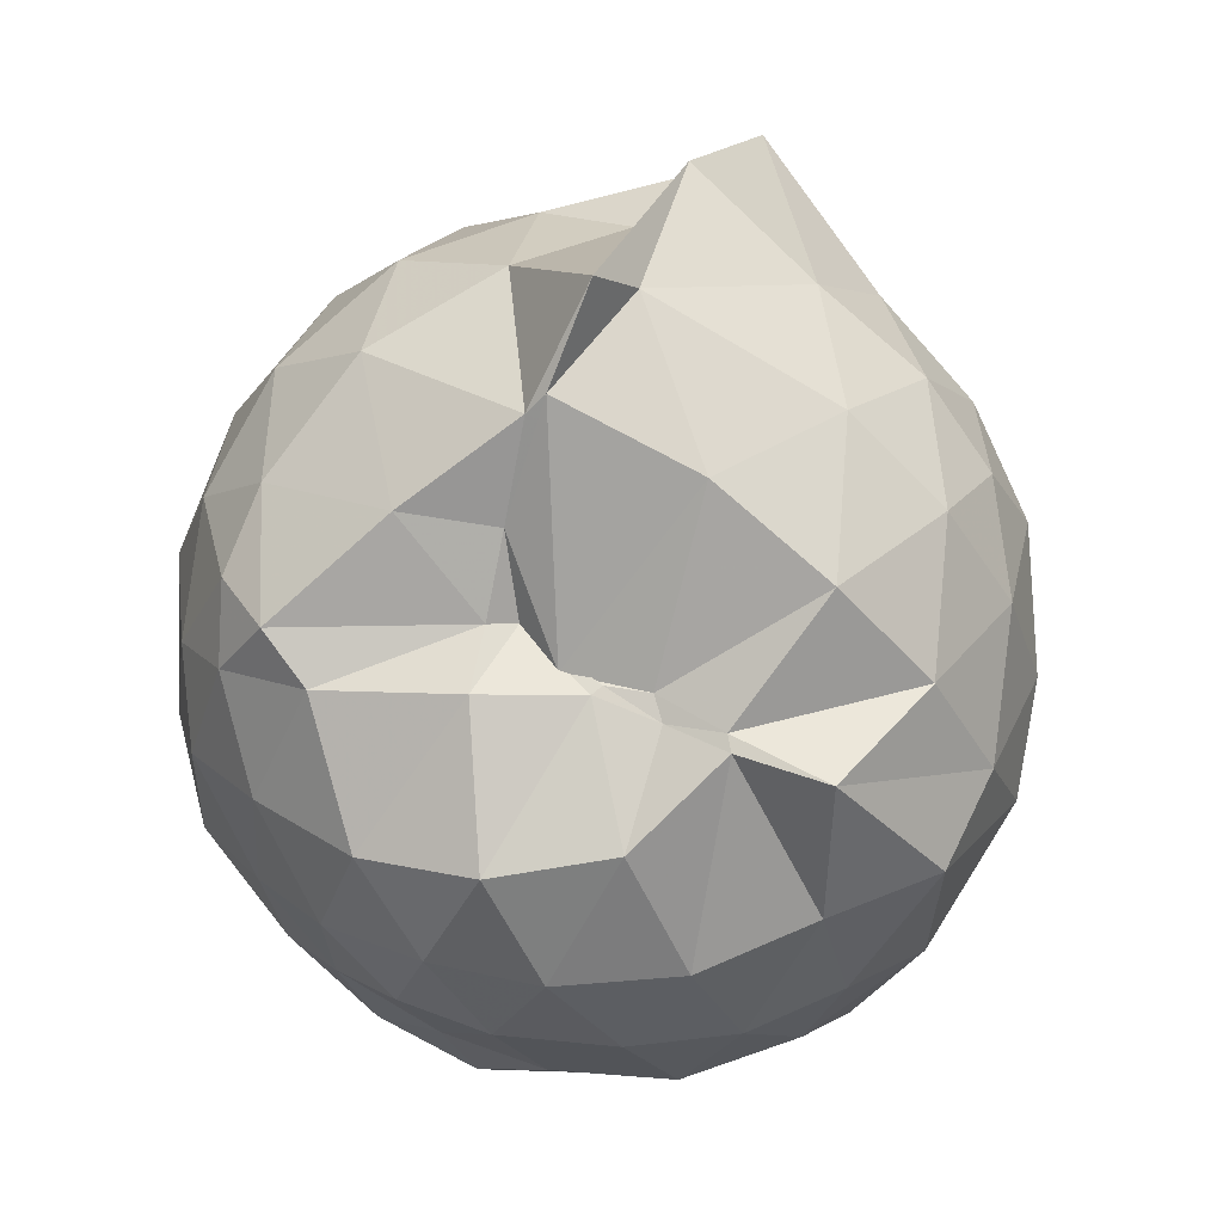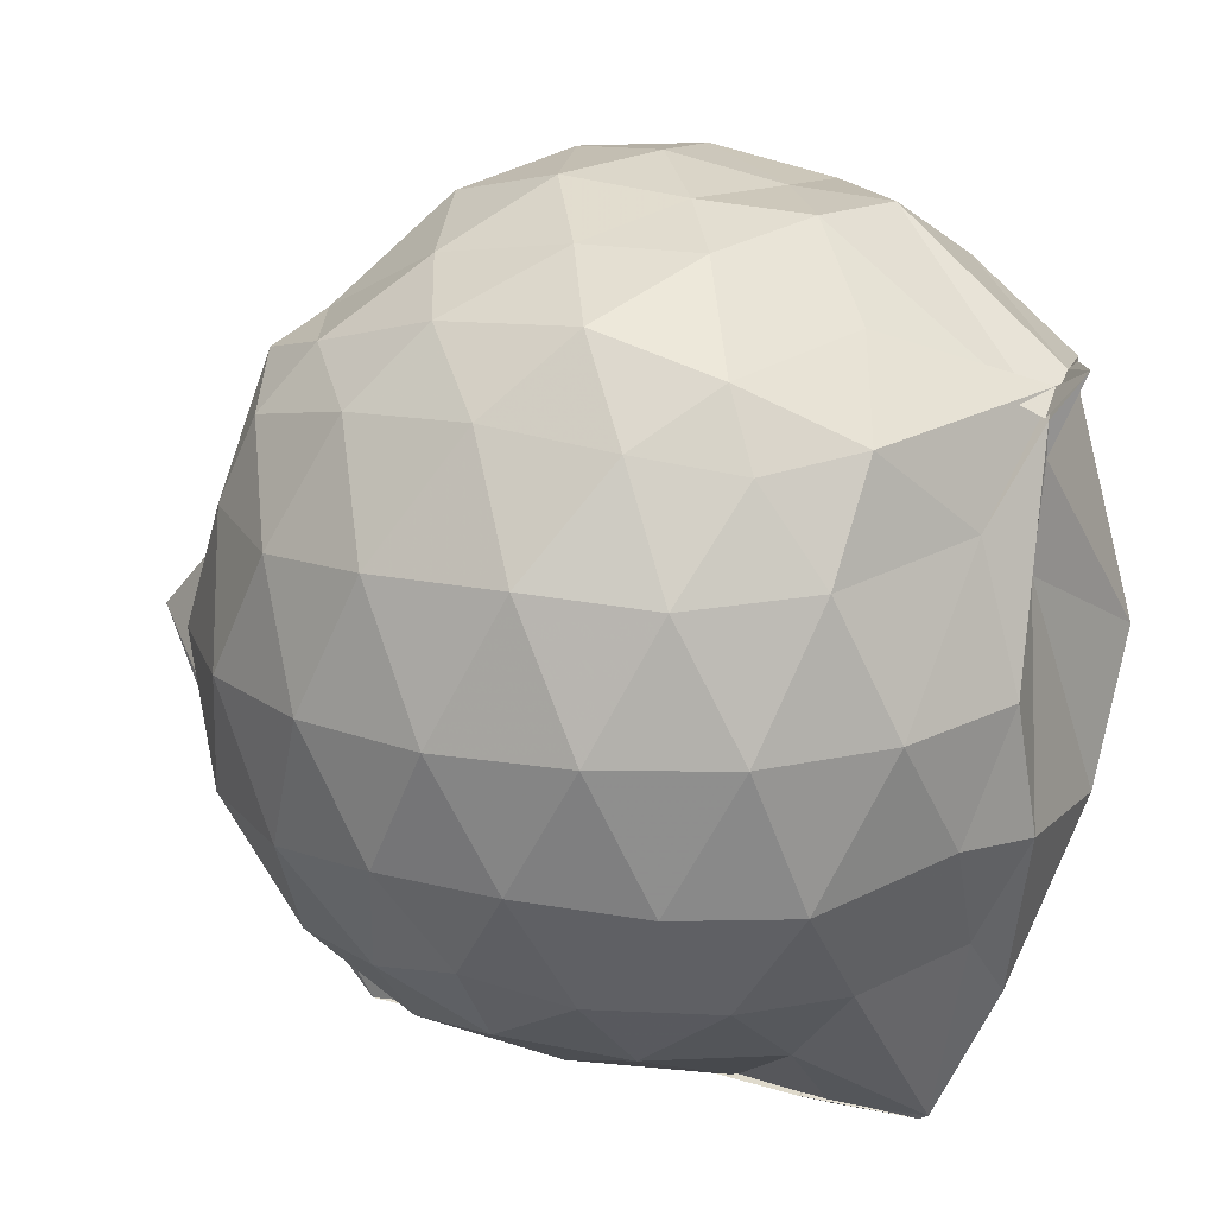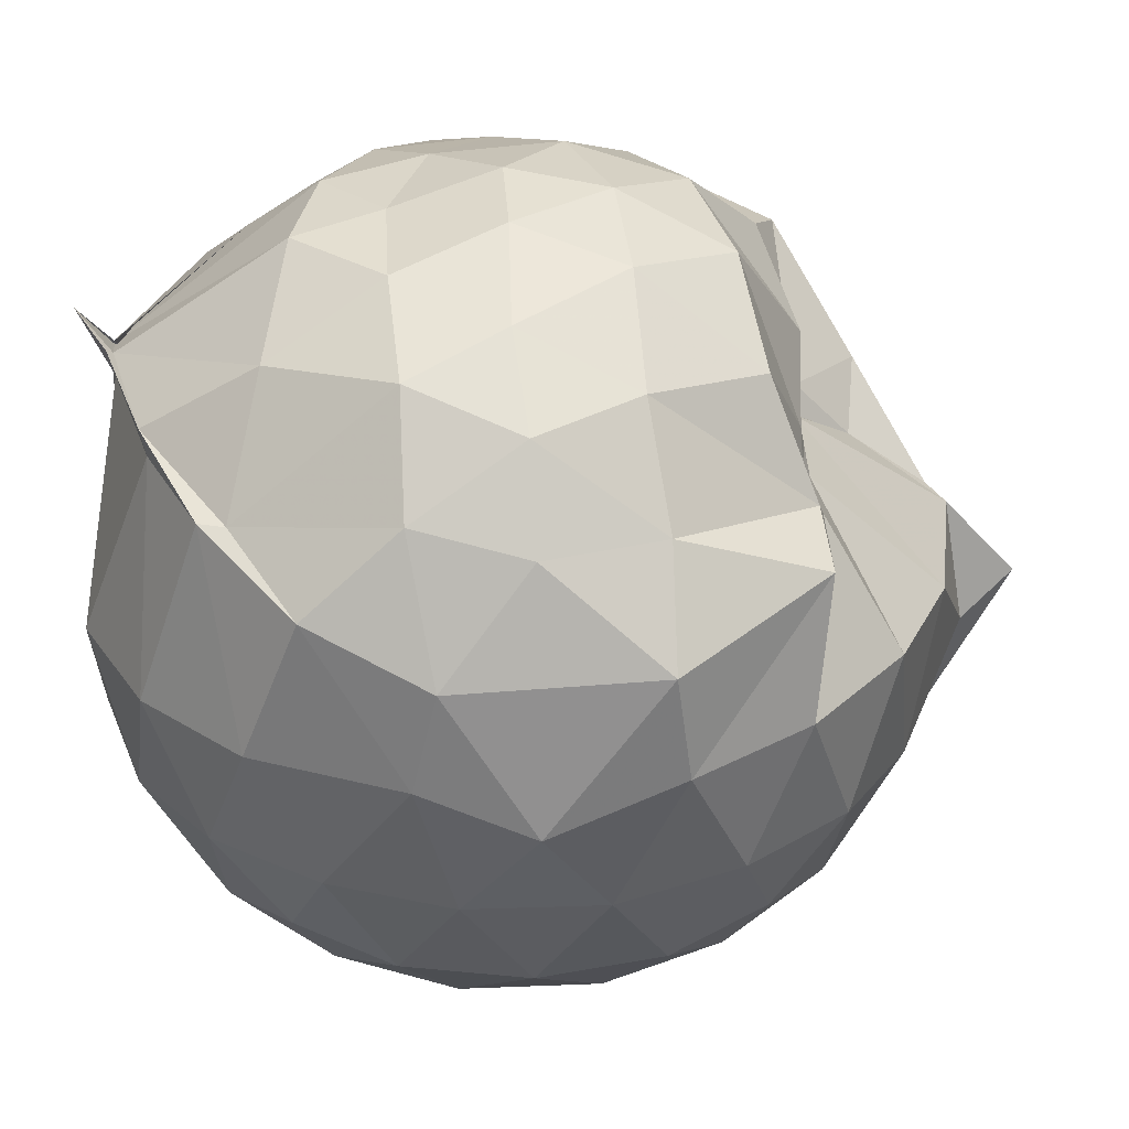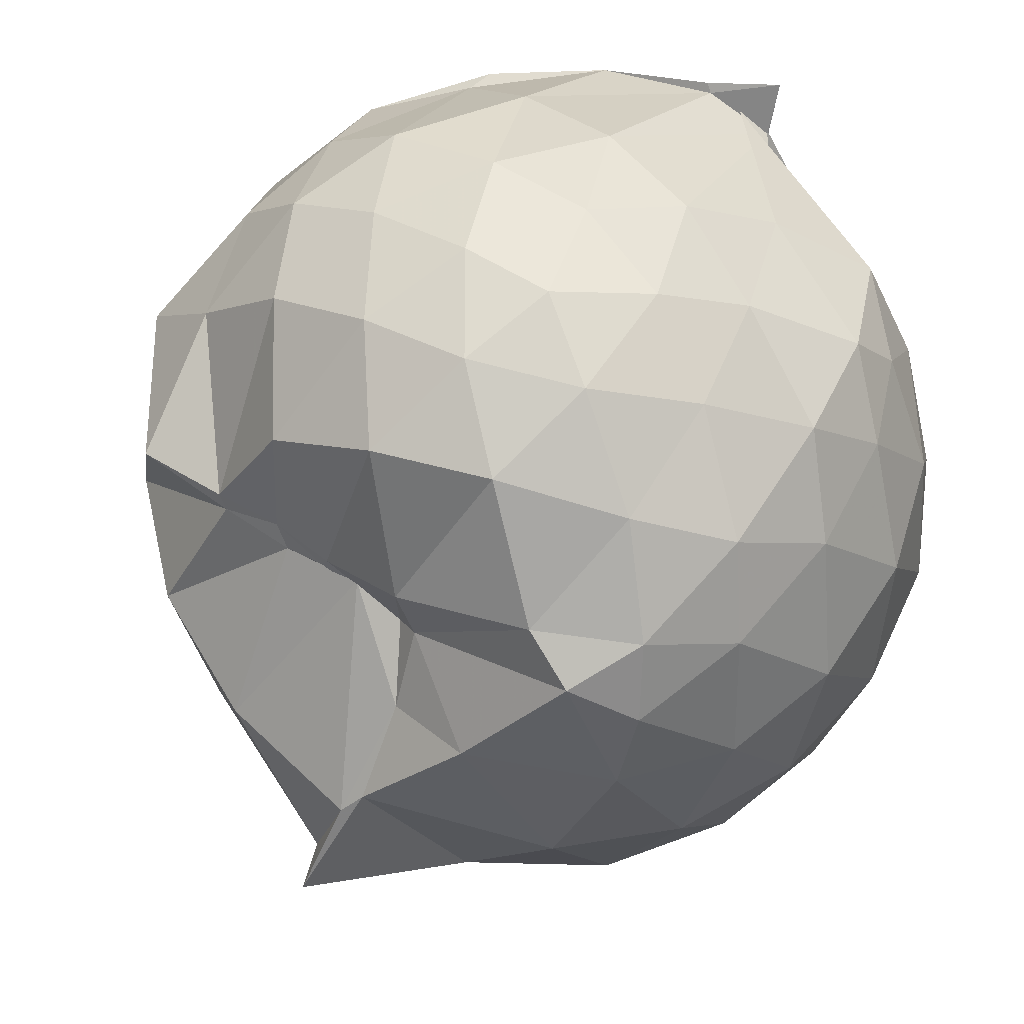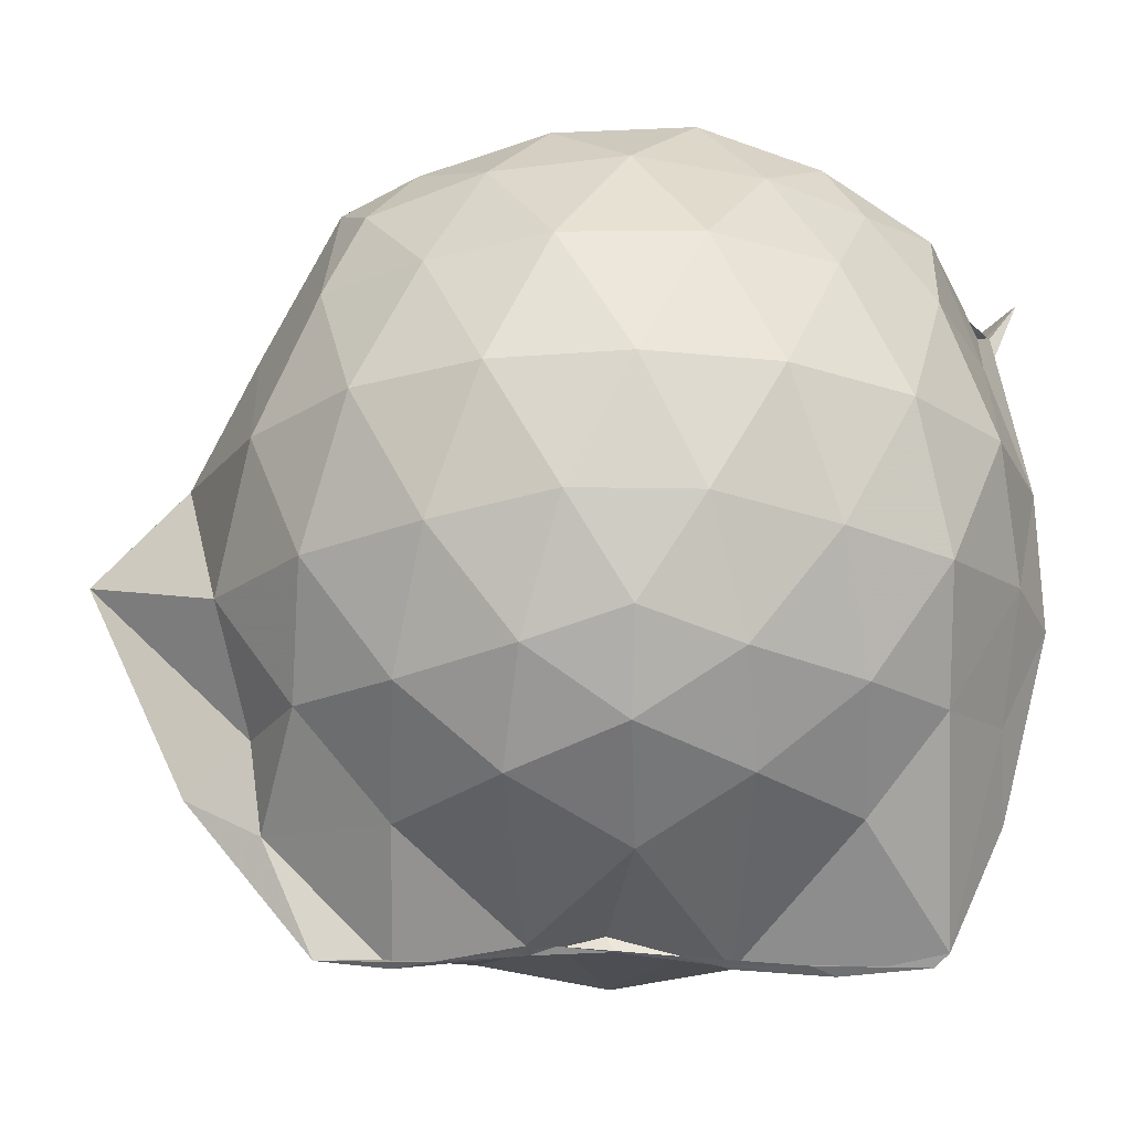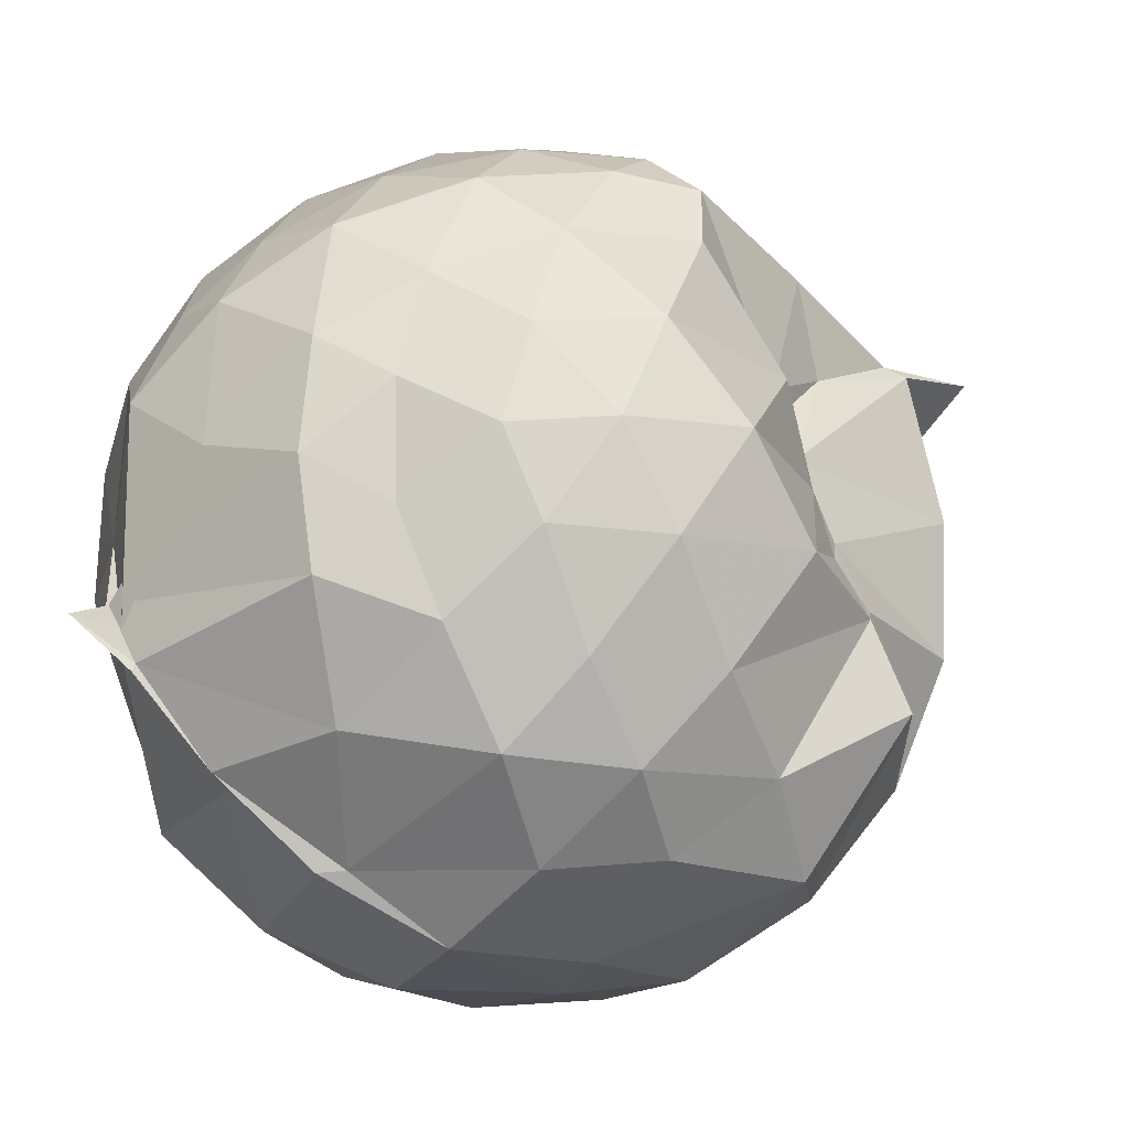
<metadata>
{"format":"obj","ext":"obj","renderer":"f3d","projection":"perspective","resolution":1024,"background":"white","views":[{"elev":60.2,"azim":27.0,"up":"+Y"},{"elev":18.5,"azim":-63.2,"up":"+Z"},{"elev":32.5,"azim":86.6,"up":"+Z"},{"elev":66.8,"azim":-146.2,"up":"+Z"},{"elev":-24.3,"azim":-91.8,"up":"+Z"},{"elev":71.3,"azim":68.3,"up":"+Z"}]}
</metadata>
<code>
v -0.9033 -0.1088 1.007
v -1.004 -0.08001 -0.8501
v -0.09203 -0.0834 0.5771
v -0.1642 0.1772 0.5732
v -0.4232 0.4956 0.4776
v -0.5717 0.4811 0.4731
v -0.7081 0.4999 0.4596
v -0.9164 0.4966 0.4097
v -0.9694 0.5163 0.4501
v -1.36 0.5049 0.6512
v -1.509 0.4465 0.5602
v -1.603 0.198 0.6179
v -1.639 -0.09359 0.6402
v -1.607 -0.3738 0.6103
v -1.524 -0.5867 0.5738
v -1.369 -0.7456 0.6057
v -0.9078 -0.9183 0.6347
v -0.9608 -1.001 0.6859
v -0.8114 -0.9261 0.662
v -0.5777 -0.8505 0.6106
v -0.315 -0.6721 0.537
v -0.1587 -0.329 0.6197
v 0.007926 0.1753 0.3692
v -0.2155 0.4996 0.4526
v -0.4469 0.5064 0.4468
v -0.6126 0.5026 0.4311
v -0.7995 0.493 0.4703
v -1.001 0.6424 0.3065
v -1.201 0.6749 0.3877
v -1.517 0.5327 0.3741
v -1.691 0.3222 0.3552
v -1.774 0.06512 0.3781
v -1.771 -0.237 0.3871
v -1.69 -0.5042 0.3644
v -1.512 -0.7309 0.3805
v -1.169 -0.8785 0.4138
v -0.9819 -0.9324 0.5882
v -0.9765 -0.9297 0.5146
v -0.5424 -0.8345 0.5677
v -0.3323 -0.7307 0.5366
v -0.1153 -0.5383 0.4397
v -0.002624 -0.2784 0.3426
v 0.005415 0.2069 0.1308
v -0.1432 0.4652 0.1452
v -0.365 0.6757 0.1526
v -0.6559 0.8101 0.1211
v -0.9978 0.87 0.1262
v -1.027 0.8252 0.1592
v -1.441 0.667 0.08413
v -1.66 0.4632 0.08516
v -1.79 0.2025 0.08466
v -1.836 -0.0908 0.0851
v -1.792 -0.383 0.08778
v -1.659 -0.6472 0.08648
v -1.449 -0.851 0.09549
v -1.175 -0.966 0.1069
v -1.007 -0.9217 0.2965
v -0.6347 -1.002 0.1027
v -0.3601 -0.872 0.1062
v -0.1438 -0.6597 0.1142
v -0.00276 -0.3309 0.1153
v 0.04828 -0.08463 0.02812
v -0.09752 0.3354 -0.1658
v -0.2644 0.5642 -0.1669
v -0.5063 0.7193 -0.1953
v -0.9377 0.9105 -0.1461
v -0.9905 1.032 -0.05447
v -1.249 0.7419 -0.1875
v -1.528 0.5556 -0.2143
v -1.705 0.3106 -0.2169
v -1.792 0.04915 -0.1862
v -1.792 -0.2269 -0.1858
v -1.699 -0.4921 -0.2128
v -1.557 -0.7228 -0.2187
v -1.287 -0.902 -0.158
v -1.108 -0.985 -0.1789
v -0.8009 -0.9921 -0.1946
v -0.502 -0.9065 -0.1999
v -0.2657 -0.7484 -0.1745
v -0.1008 -0.516 -0.172
v -0.01409 -0.2457 -0.182
v -0.01359 0.0588 -0.1849
v -0.2452 0.4053 -0.3865
v -0.4336 0.5451 -0.4498
v -0.6991 0.6652 -0.4788
v -1.024 0.8052 -0.5416
v -1.094 0.6672 -0.4371
v -1.32 0.5692 -0.448
v -1.523 0.368 -0.4708
v -1.658 0.1273 -0.4454
v -1.72 -0.08842 -0.3907
v -1.655 -0.3064 -0.444
v -1.519 -0.5547 -0.4611
v -1.356 -0.7318 -0.4539
v -1.133 -0.875 -0.4069
v -0.9838 -0.8926 -0.5655
v -0.6966 -0.8419 -0.4881
v -0.4322 -0.7287 -0.4512
v -0.2439 -0.5897 -0.3865
v -0.1643 -0.3733 -0.4474
v -0.1313 -0.09249 -0.4662
v -0.1639 0.1869 -0.4475
v -0.2372 -0.08829 0.7596
v -0.3491 0.1405 0.7843
v -0.5273 0.4 0.7237
v -0.7203 0.4954 0.4863
v -0.9251 0.5157 0.6015
v -1.23 0.4516 0.7072
v -1.447 0.3431 0.6992
v -1.501 0.06508 0.7791
v -1.5 -0.2425 0.8007
v -1.462 -0.5079 0.7217
v -1.162 -0.641 0.7691
v -0.9822 -0.9256 0.5919
v -0.8286 -0.9141 0.6486
v -0.5192 -0.5995 0.7775
v -0.3477 -0.3291 0.8232
v -0.4462 -0.1124 0.8881
v -0.5936 0.1317 0.9315
v -0.7609 0.3563 0.8743
v -1.024 0.2821 0.9154
v -1.297 0.1753 0.8547
v -1.293 -0.1164 0.8986
v -1.249 -0.3694 0.896
v -1.016 -0.4815 0.9342
v -0.7789 -0.5416 0.9237
v -0.6044 -0.3464 0.9218
v -0.6931 -0.1059 0.9869
v -0.8388 0.1113 0.9863
v -1.084 0.02553 0.9789
v -1.085 -0.2547 0.9575
v -0.8454 -0.3463 0.9493
v -0.3648 0.3258 -0.5835
v -0.6239 0.4529 -0.6563
v -1.006 0.5286 -0.8746
v -1.058 0.6406 -0.6302
v -1.231 0.3707 -0.6615
v -1.465 0.1536 -0.6377
v -1.588 -0.08779 -0.573
v -1.462 -0.3336 -0.6292
v -1.263 -0.5671 -0.6526
v -1.02 -0.7608 -0.8507
v -0.9962 -0.7309 -0.8751
v -0.6267 -0.636 -0.6565
v -0.3665 -0.5096 -0.5823
v -0.3092 -0.2462 -0.6391
v -0.309 0.06107 -0.64
v -0.5482 0.1987 -0.7443
v -1.01 0.2898 -0.8764
v -0.9845 0.3693 -0.8838
v -1.028 0.09981 -0.8459
v -1.325 -0.1063 -0.7392
v -0.9815 -0.3214 -0.8778
v -0.9816 -0.5333 -0.8914
v -1.01 -0.4783 -0.8769
v -0.5462 -0.3793 -0.7442
v -0.5262 -0.09247 -0.7907
v -1.006 0.036 -0.8393
v -0.985 0.09267 -0.8532
v -0.9987 -0.06333 -0.8159
v -0.9939 -0.2849 -0.8721
v -1.017 -0.2127 -0.8615
f 3 23 4
f 4 23 24
f 4 24 5
f 5 24 25
f 5 25 6
f 6 25 26
f 6 26 7
f 7 26 27
f 7 27 8
f 8 27 28
f 8 28 9
f 9 28 29
f 9 29 10
f 10 29 30
f 10 30 11
f 11 30 31
f 11 31 12
f 12 31 32
f 12 32 13
f 13 32 33
f 13 33 14
f 14 33 34
f 14 34 15
f 15 34 35
f 15 35 16
f 16 35 36
f 16 36 17
f 17 36 37
f 17 37 18
f 18 37 38
f 18 38 19
f 19 38 39
f 19 39 20
f 20 39 40
f 20 40 21
f 21 40 41
f 21 41 22
f 22 41 42
f 22 42 3
f 3 42 23
f 23 43 24
f 24 43 44
f 24 44 25
f 25 44 45
f 25 45 26
f 26 45 46
f 26 46 27
f 27 46 47
f 27 47 28
f 28 47 48
f 28 48 29
f 29 48 49
f 29 49 30
f 30 49 50
f 30 50 31
f 31 50 51
f 31 51 32
f 32 51 52
f 32 52 33
f 33 52 53
f 33 53 34
f 34 53 54
f 34 54 35
f 35 54 55
f 35 55 36
f 36 55 56
f 36 56 37
f 37 56 57
f 37 57 38
f 38 57 58
f 38 58 39
f 39 58 59
f 39 59 40
f 40 59 60
f 40 60 41
f 41 60 61
f 41 61 42
f 42 61 62
f 42 62 23
f 23 62 43
f 43 63 44
f 44 63 64
f 44 64 45
f 45 64 65
f 45 65 46
f 46 65 66
f 46 66 47
f 47 66 67
f 47 67 48
f 48 67 68
f 48 68 49
f 49 68 69
f 49 69 50
f 50 69 70
f 50 70 51
f 51 70 71
f 51 71 52
f 52 71 72
f 52 72 53
f 53 72 73
f 53 73 54
f 54 73 74
f 54 74 55
f 55 74 75
f 55 75 56
f 56 75 76
f 56 76 57
f 57 76 77
f 57 77 58
f 58 77 78
f 58 78 59
f 59 78 79
f 59 79 60
f 60 79 80
f 60 80 61
f 61 80 81
f 61 81 62
f 62 81 82
f 62 82 43
f 43 82 63
f 63 83 64
f 64 83 84
f 64 84 65
f 65 84 85
f 65 85 66
f 66 85 86
f 66 86 67
f 67 86 87
f 67 87 68
f 68 87 88
f 68 88 69
f 69 88 89
f 69 89 70
f 70 89 90
f 70 90 71
f 71 90 91
f 71 91 72
f 72 91 92
f 72 92 73
f 73 92 93
f 73 93 74
f 74 93 94
f 74 94 75
f 75 94 95
f 75 95 76
f 76 95 96
f 76 96 77
f 77 96 97
f 77 97 78
f 78 97 98
f 78 98 79
f 79 98 99
f 79 99 80
f 80 99 100
f 80 100 81
f 81 100 101
f 81 101 82
f 82 101 102
f 82 102 63
f 63 102 83
f 103 104 118
f 104 119 118
f 104 105 119
f 105 120 119
f 105 106 120
f 106 107 120
f 107 121 120
f 107 108 121
f 108 122 121
f 108 109 122
f 109 110 122
f 110 123 122
f 110 111 123
f 111 124 123
f 111 112 124
f 112 113 124
f 113 125 124
f 113 114 125
f 114 126 125
f 114 115 126
f 115 116 126
f 116 127 126
f 116 117 127
f 117 118 127
f 117 103 118
f 118 119 128
f 119 129 128
f 119 120 129
f 120 121 129
f 121 130 129
f 121 122 130
f 122 123 130
f 123 131 130
f 123 124 131
f 124 125 131
f 125 132 131
f 125 126 132
f 126 127 132
f 127 128 132
f 127 118 128
f 133 148 134
f 134 148 149
f 134 149 135
f 135 149 150
f 135 150 136
f 136 150 137
f 137 150 151
f 137 151 138
f 138 151 152
f 138 152 139
f 139 152 140
f 140 152 153
f 140 153 141
f 141 153 154
f 141 154 142
f 142 154 143
f 143 154 155
f 143 155 144
f 144 155 156
f 144 156 145
f 145 156 146
f 146 156 157
f 146 157 147
f 147 157 148
f 147 148 133
f 148 158 149
f 149 158 159
f 149 159 150
f 150 159 151
f 151 159 160
f 151 160 152
f 152 160 153
f 153 160 161
f 153 161 154
f 154 161 155
f 155 161 162
f 155 162 156
f 156 162 157
f 157 162 158
f 157 158 148
f 3 4 103
f 103 4 104
f 4 5 104
f 104 5 105
f 5 6 105
f 105 6 106
f 6 7 106
f 7 8 106
f 106 8 107
f 8 9 107
f 107 9 108
f 9 10 108
f 108 10 109
f 10 11 109
f 11 12 109
f 109 12 110
f 12 13 110
f 110 13 111
f 13 14 111
f 111 14 112
f 14 15 112
f 15 16 112
f 112 16 113
f 16 17 113
f 113 17 114
f 17 18 114
f 114 18 115
f 18 19 115
f 19 20 115
f 115 20 116
f 20 21 116
f 116 21 117
f 21 22 117
f 117 22 103
f 22 3 103
f 83 133 84
f 84 133 134
f 84 134 85
f 85 134 135
f 85 135 86
f 86 135 136
f 86 136 87
f 87 136 88
f 88 136 137
f 88 137 89
f 89 137 138
f 89 138 90
f 90 138 139
f 90 139 91
f 91 139 92
f 92 139 140
f 92 140 93
f 93 140 141
f 93 141 94
f 94 141 142
f 94 142 95
f 95 142 96
f 96 142 143
f 96 143 97
f 97 143 144
f 97 144 98
f 98 144 145
f 98 145 99
f 99 145 100
f 100 145 146
f 100 146 101
f 101 146 147
f 101 147 102
f 102 147 133
f 102 133 83
f 128 129 1
f 129 130 1
f 130 131 1
f 131 132 1
f 132 128 1
f 159 158 2
f 160 159 2
f 161 160 2
f 162 161 2
f 158 162 2

</code>
